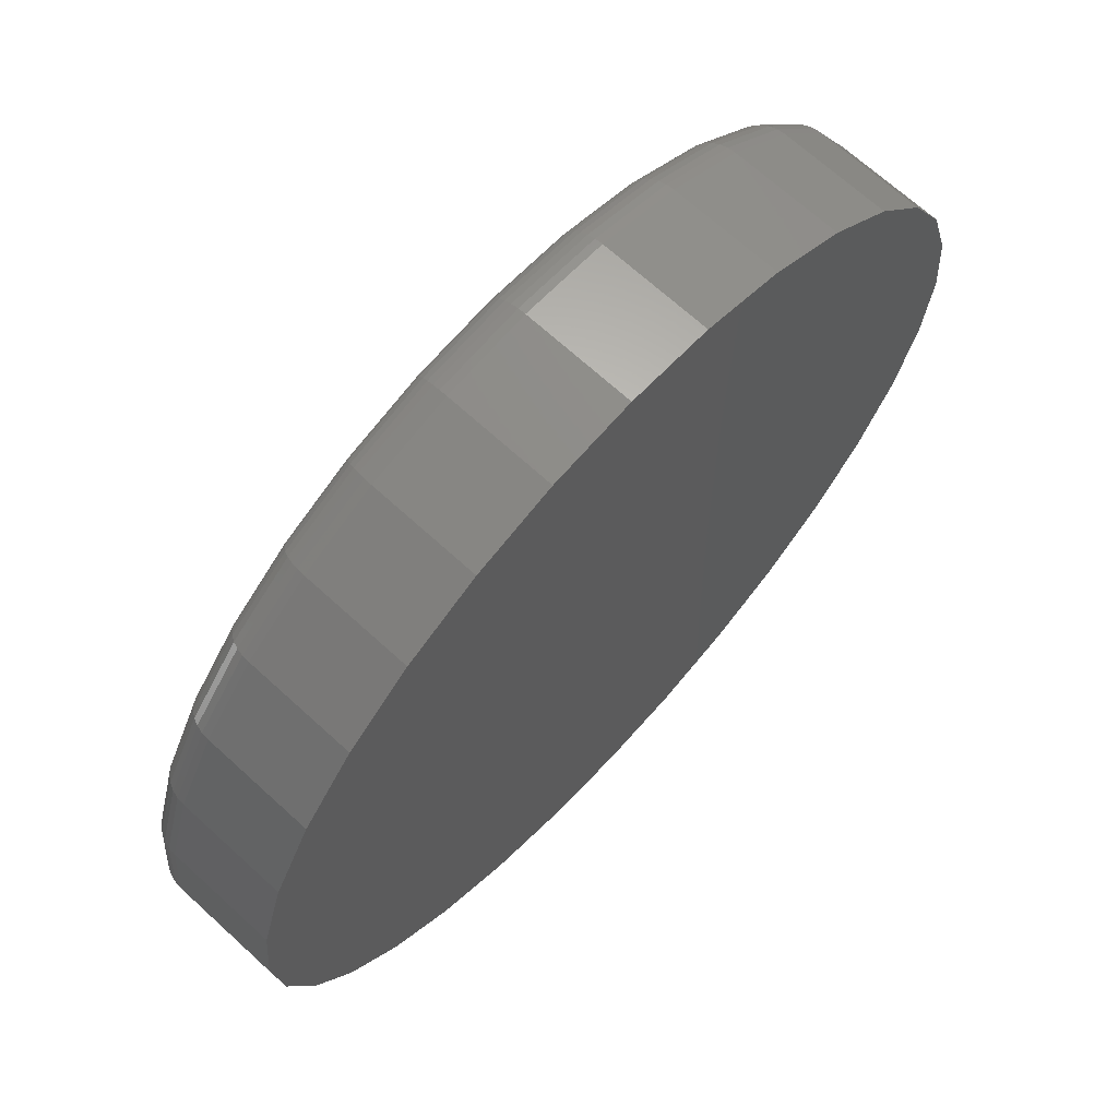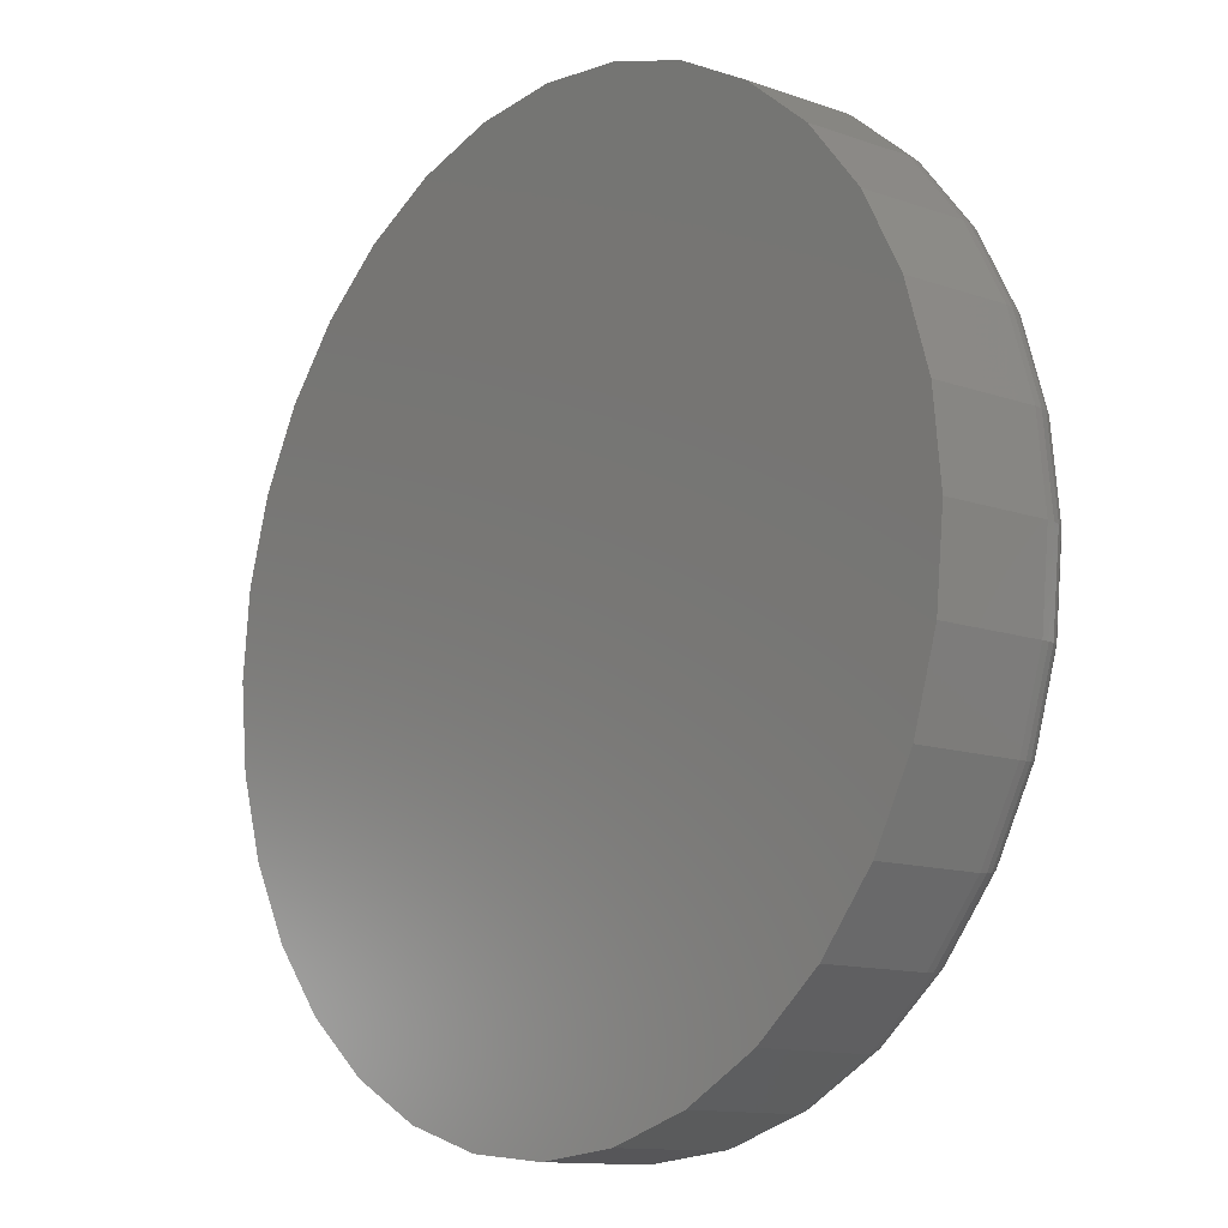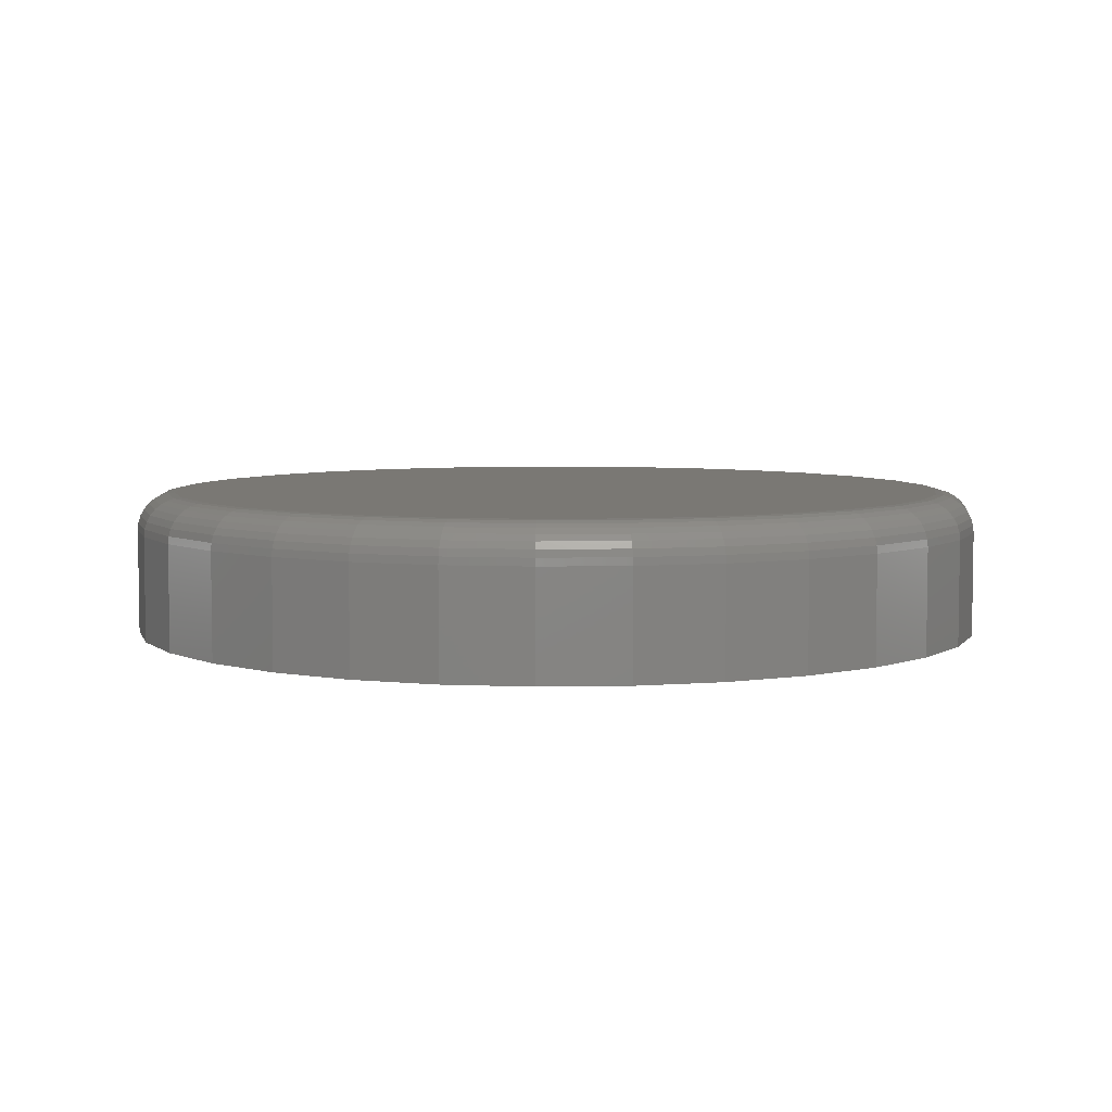
<metadata>
{"format":"stl","ext":"stl","renderer":"f3d","projection":"perspective","resolution":1024,"background":"white","views":[{"elev":68.5,"azim":132.5,"up":"+Y"},{"elev":-12.2,"azim":-129.8,"up":"+Y"},{"elev":5.6,"azim":-20.1,"up":"+Z"}]}
</metadata>
<code>
# stl→obj: 320 verts, 636 faces
v -0.1185 0.6356 0.2344
v 0.1343 0.6356 0.2344
v 0.007895 0.648 0.2344
v 0.2559 0.5987 0.2344
v -0.2401 0.5987 0.2344
v 0.3679 0.5388 0.2344
v -0.3521 0.5388 0.2344
v 0.4661 0.4582 0.2344
v -0.4503 0.4582 0.2344
v 0.5467 0.36 0.2344
v -0.5309 0.36 0.2344
v 0.6066 0.248 0.2344
v -0.5908 0.248 0.2344
v 0.6435 0.1264 0.2344
v -0.6277 0.1264 0.2344
v 0.6559 -1.729e-16 0.2344
v -0.6401 6.514e-17 0.2344
v 0.6435 -0.1264 0.2344
v -0.6277 -0.1264 0.2344
v 0.6066 -0.248 0.2344
v -0.5908 -0.248 0.2344
v 0.5467 -0.36 0.2344
v -0.5309 -0.36 0.2344
v 0.4661 -0.4582 0.2344
v -0.4503 -0.4582 0.2344
v 0.3679 -0.5388 0.2344
v -0.3521 -0.5388 0.2344
v 0.2559 -0.5987 0.2344
v -0.2401 -0.5987 0.2344
v 0.1343 -0.6356 0.2344
v -0.1185 -0.6356 0.2344
v 0.007895 -0.648 0.2344
v 0.7184 0 0
v 0.7184 -8.051e-16 0.1719
v 0.7048 -0.1386 0
v 0.7048 -0.1386 0.1719
v 0.6643 -0.2719 0
v 0.6643 -0.2719 0.1719
v 0.5987 -0.3947 0
v 0.5987 -0.3947 0.1719
v 0.5103 -0.5024 0
v 0.5103 -0.5024 0.1719
v 0.4026 -0.5908 0
v 0.4026 -0.5908 0.1719
v 0.2798 -0.6564 0
v 0.2798 -0.6564 0.1719
v 0.1465 -0.6969 0
v 0.1465 -0.6969 0.1719
v 0.007895 -0.7105 0
v 0.007895 -0.7105 0.1719
v -0.1307 -0.6969 0
v -0.1307 -0.6969 0.1719
v -0.264 -0.6564 0
v -0.264 -0.6564 0.1719
v -0.3869 -0.5908 0
v -0.3869 -0.5908 0.1719
v -0.4945 -0.5024 0
v -0.4945 -0.5024 0.1719
v -0.5829 -0.3947 0
v -0.5829 -0.3947 0.1719
v -0.6485 -0.2719 0
v -0.6485 -0.2719 0.1719
v -0.689 -0.1386 0
v -0.689 -0.1386 0.1719
v -0.7026 8.701e-17 0
v -0.7026 8.701e-17 0.1719
v -0.689 0.1386 0
v -0.689 0.1386 0.1719
v -0.6485 0.2719 0
v -0.6485 0.2719 0.1719
v -0.5829 0.3947 0
v -0.5829 0.3947 0.1719
v -0.4945 0.5024 0
v -0.4945 0.5024 0.1719
v -0.3869 0.5908 0
v -0.3869 0.5908 0.1719
v -0.264 0.6564 0
v -0.264 0.6564 0.1719
v -0.1307 0.6969 0
v -0.1307 0.6969 0.1719
v 0.007895 0.7105 0
v 0.007895 0.7105 0.1719
v 0.1465 0.6969 0
v 0.1465 0.6969 0.1719
v 0.2798 0.6564 0
v 0.2798 0.6564 0.1719
v 0.4026 0.5908 0
v 0.4026 0.5908 0.1719
v 0.5103 0.5024 0
v 0.5103 0.5024 0.1719
v 0.5987 0.3947 0
v 0.5987 0.3947 0.1719
v 0.6643 0.2719 0
v 0.6643 0.2719 0.1719
v 0.7048 0.1386 0
v 0.7048 0.1386 0.1719
v -0.6523 3.331e-16 0.2332
v -0.6396 0.1288 0.2332
v -0.664 3.331e-16 0.2296
v -0.6511 0.1311 0.2296
v -0.6749 3.331e-16 0.2238
v -0.6617 0.1332 0.2238
v -0.6843 3.331e-16 0.2161
v -0.671 0.135 0.2161
v -0.6921 3.331e-16 0.2066
v -0.6786 0.1366 0.2066
v -0.6979 3.331e-16 0.1958
v -0.6843 0.1377 0.1958
v -0.7014 3.331e-16 0.1841
v -0.6878 0.1384 0.1841
v 0.6554 0.1288 0.2332
v 0.6681 -8.327e-16 0.2332
v 0.6669 0.1311 0.2296
v 0.6798 -8.327e-16 0.2296
v 0.6775 0.1332 0.2238
v 0.6906 -8.882e-16 0.2238
v 0.6868 0.135 0.2161
v 0.7001 -8.882e-16 0.2161
v 0.6944 0.1366 0.2066
v 0.7079 -8.882e-16 0.2066
v 0.7001 0.1377 0.1958
v 0.7137 -8.882e-16 0.1958
v 0.7036 0.1384 0.1841
v 0.7172 -9.437e-16 0.1841
v 0.6179 0.2527 0.2332
v 0.6287 0.2571 0.2296
v 0.6387 0.2613 0.2238
v 0.6474 0.2649 0.2161
v 0.6546 0.2679 0.2066
v 0.6599 0.2701 0.1958
v 0.6632 0.2714 0.1841
v 0.5568 0.3668 0.2332
v 0.5666 0.3733 0.2296
v 0.5756 0.3793 0.2238
v 0.5835 0.3846 0.2161
v 0.5899 0.3889 0.2066
v 0.5947 0.3921 0.1958
v 0.5977 0.3941 0.1841
v 0.4747 0.4668 0.2332
v 0.483 0.4751 0.2296
v 0.4907 0.4828 0.2238
v 0.4974 0.4895 0.2161
v 0.5029 0.495 0.2066
v 0.5069 0.4991 0.1958
v 0.5095 0.5016 0.1841
v 0.3747 0.549 0.2332
v 0.3812 0.5587 0.2296
v 0.3872 0.5677 0.2238
v 0.3925 0.5756 0.2161
v 0.3968 0.582 0.2066
v 0.4 0.5868 0.1958
v 0.402 0.5898 0.1841
v 0.2605 0.61 0.2332
v 0.265 0.6208 0.2296
v 0.2692 0.6308 0.2238
v 0.2728 0.6395 0.2161
v 0.2758 0.6467 0.2066
v 0.278 0.652 0.1958
v 0.2793 0.6553 0.1841
v 0.1367 0.6475 0.2332
v 0.139 0.659 0.2296
v 0.1411 0.6696 0.2238
v 0.1429 0.6789 0.2161
v 0.1445 0.6865 0.2066
v 0.1456 0.6922 0.1958
v 0.1463 0.6957 0.1841
v 0.007895 0.6602 0.2332
v 0.007895 0.6719 0.2296
v 0.007895 0.6827 0.2238
v 0.007895 0.6922 0.2161
v 0.007895 0.7 0.2066
v 0.007895 0.7058 0.1958
v 0.007895 0.7093 0.1841
v -0.1209 0.6475 0.2332
v -0.1232 0.659 0.2296
v -0.1253 0.6696 0.2238
v -0.1272 0.6789 0.2161
v -0.1287 0.6865 0.2066
v -0.1298 0.6922 0.1958
v -0.1305 0.6957 0.1841
v -0.2448 0.61 0.2332
v -0.2492 0.6208 0.2296
v -0.2534 0.6308 0.2238
v -0.257 0.6395 0.2161
v -0.26 0.6467 0.2066
v -0.2622 0.652 0.1958
v -0.2636 0.6553 0.1841
v -0.3589 0.549 0.2332
v -0.3654 0.5587 0.2296
v -0.3714 0.5677 0.2238
v -0.3767 0.5756 0.2161
v -0.381 0.582 0.2066
v -0.3842 0.5868 0.1958
v -0.3862 0.5898 0.1841
v -0.459 0.4668 0.2332
v -0.4672 0.4751 0.2296
v -0.4749 0.4828 0.2238
v -0.4816 0.4895 0.2161
v -0.4871 0.495 0.2066
v -0.4912 0.4991 0.1958
v -0.4937 0.5016 0.1841
v -0.5411 0.3668 0.2332
v -0.5508 0.3733 0.2296
v -0.5598 0.3793 0.2238
v -0.5677 0.3846 0.2161
v -0.5741 0.3889 0.2066
v -0.5789 0.3921 0.1958
v -0.5819 0.3941 0.1841
v -0.6021 0.2527 0.2332
v -0.6129 0.2571 0.2296
v -0.6229 0.2613 0.2238
v -0.6316 0.2649 0.2161
v -0.6388 0.2679 0.2066
v -0.6442 0.2701 0.1958
v -0.6474 0.2714 0.1841
v 0.6554 -0.1288 0.2332
v 0.6669 -0.1311 0.2296
v 0.6775 -0.1332 0.2238
v 0.6868 -0.135 0.2161
v 0.6944 -0.1366 0.2066
v 0.7001 -0.1377 0.1958
v 0.7036 -0.1384 0.1841
v -0.6396 -0.1288 0.2332
v -0.6511 -0.1311 0.2296
v -0.6617 -0.1332 0.2238
v -0.671 -0.135 0.2161
v -0.6786 -0.1366 0.2066
v -0.6843 -0.1377 0.1958
v -0.6878 -0.1384 0.1841
v -0.6021 -0.2527 0.2332
v -0.6129 -0.2571 0.2296
v -0.6229 -0.2613 0.2238
v -0.6316 -0.2649 0.2161
v -0.6388 -0.2679 0.2066
v -0.6442 -0.2701 0.1958
v -0.6474 -0.2714 0.1841
v -0.5411 -0.3668 0.2332
v -0.5508 -0.3733 0.2296
v -0.5598 -0.3793 0.2238
v -0.5677 -0.3846 0.2161
v -0.5741 -0.3889 0.2066
v -0.5789 -0.3921 0.1958
v -0.5819 -0.3941 0.1841
v -0.459 -0.4668 0.2332
v -0.4672 -0.4751 0.2296
v -0.4749 -0.4828 0.2238
v -0.4816 -0.4895 0.2161
v -0.4871 -0.495 0.2066
v -0.4912 -0.4991 0.1958
v -0.4937 -0.5016 0.1841
v -0.3589 -0.549 0.2332
v -0.3654 -0.5587 0.2296
v -0.3714 -0.5677 0.2238
v -0.3767 -0.5756 0.2161
v -0.381 -0.582 0.2066
v -0.3842 -0.5868 0.1958
v -0.3862 -0.5898 0.1841
v -0.2448 -0.61 0.2332
v -0.2492 -0.6208 0.2296
v -0.2534 -0.6308 0.2238
v -0.257 -0.6395 0.2161
v -0.26 -0.6467 0.2066
v -0.2622 -0.652 0.1958
v -0.2636 -0.6553 0.1841
v -0.1209 -0.6475 0.2332
v -0.1232 -0.659 0.2296
v -0.1253 -0.6696 0.2238
v -0.1272 -0.6789 0.2161
v -0.1287 -0.6865 0.2066
v -0.1298 -0.6922 0.1958
v -0.1305 -0.6957 0.1841
v 0.007895 -0.6602 0.2332
v 0.007895 -0.6719 0.2296
v 0.007895 -0.6827 0.2238
v 0.007895 -0.6922 0.2161
v 0.007895 -0.7 0.2066
v 0.007895 -0.7058 0.1958
v 0.007895 -0.7093 0.1841
v 0.1367 -0.6475 0.2332
v 0.139 -0.659 0.2296
v 0.1411 -0.6696 0.2238
v 0.1429 -0.6789 0.2161
v 0.1445 -0.6865 0.2066
v 0.1456 -0.6922 0.1958
v 0.1463 -0.6957 0.1841
v 0.2605 -0.61 0.2332
v 0.265 -0.6208 0.2296
v 0.2692 -0.6308 0.2238
v 0.2728 -0.6395 0.2161
v 0.2758 -0.6467 0.2066
v 0.278 -0.652 0.1958
v 0.2793 -0.6553 0.1841
v 0.3747 -0.549 0.2332
v 0.3812 -0.5587 0.2296
v 0.3872 -0.5677 0.2238
v 0.3925 -0.5756 0.2161
v 0.3968 -0.582 0.2066
v 0.4 -0.5868 0.1958
v 0.402 -0.5898 0.1841
v 0.4747 -0.4668 0.2332
v 0.483 -0.4751 0.2296
v 0.4907 -0.4828 0.2238
v 0.4974 -0.4895 0.2161
v 0.5029 -0.495 0.2066
v 0.5069 -0.4991 0.1958
v 0.5095 -0.5016 0.1841
v 0.5568 -0.3668 0.2332
v 0.5666 -0.3733 0.2296
v 0.5756 -0.3793 0.2238
v 0.5835 -0.3846 0.2161
v 0.5899 -0.3889 0.2066
v 0.5947 -0.3921 0.1958
v 0.5977 -0.3941 0.1841
v 0.6179 -0.2527 0.2332
v 0.6287 -0.2571 0.2296
v 0.6387 -0.2613 0.2238
v 0.6474 -0.2649 0.2161
v 0.6546 -0.2679 0.2066
v 0.6599 -0.2701 0.1958
v 0.6632 -0.2714 0.1841
f 1 2 3
f 2 1 4
f 4 1 5
f 4 5 6
f 6 5 7
f 6 7 8
f 8 7 9
f 8 9 10
f 10 9 11
f 10 11 12
f 12 11 13
f 12 13 14
f 14 13 15
f 14 15 16
f 16 15 17
f 16 17 18
f 18 17 19
f 18 19 20
f 20 19 21
f 20 21 22
f 22 21 23
f 22 23 24
f 24 23 25
f 24 25 26
f 26 25 27
f 26 27 28
f 28 27 29
f 28 29 30
f 30 29 31
f 30 31 32
f 33 34 35
f 35 34 36
f 35 36 37
f 37 36 38
f 37 38 39
f 39 38 40
f 39 40 41
f 41 40 42
f 41 42 43
f 43 42 44
f 43 44 45
f 45 44 46
f 45 46 47
f 47 46 48
f 47 48 49
f 49 48 50
f 49 50 51
f 51 50 52
f 51 52 53
f 53 52 54
f 53 54 55
f 55 54 56
f 55 56 57
f 57 56 58
f 57 58 59
f 59 58 60
f 59 60 61
f 61 60 62
f 61 62 63
f 63 62 64
f 63 64 65
f 65 64 66
f 65 66 67
f 67 66 68
f 67 68 69
f 69 68 70
f 69 70 71
f 71 70 72
f 71 72 73
f 73 72 74
f 73 74 75
f 75 74 76
f 75 76 77
f 77 76 78
f 77 78 79
f 79 78 80
f 79 80 81
f 81 80 82
f 81 82 83
f 83 82 84
f 83 84 85
f 85 84 86
f 85 86 87
f 87 86 88
f 87 88 89
f 89 88 90
f 89 90 91
f 91 90 92
f 91 92 93
f 93 92 94
f 93 94 95
f 95 94 96
f 95 96 33
f 33 96 34
f 17 15 97
f 97 15 98
f 97 98 99
f 99 98 100
f 99 100 101
f 101 100 102
f 101 102 103
f 103 102 104
f 103 104 105
f 105 104 106
f 105 106 107
f 107 106 108
f 107 108 109
f 109 108 110
f 109 110 66
f 66 110 68
f 14 16 111
f 111 16 112
f 111 112 113
f 113 112 114
f 113 114 115
f 115 114 116
f 115 116 117
f 117 116 118
f 117 118 119
f 119 118 120
f 119 120 121
f 121 120 122
f 121 122 123
f 123 122 124
f 123 124 96
f 96 124 34
f 12 14 125
f 125 14 111
f 125 111 126
f 126 111 113
f 126 113 127
f 127 113 115
f 127 115 128
f 128 115 117
f 128 117 129
f 129 117 119
f 129 119 130
f 130 119 121
f 130 121 131
f 131 121 123
f 131 123 94
f 94 123 96
f 10 12 132
f 132 12 125
f 132 125 133
f 133 125 126
f 133 126 134
f 134 126 127
f 134 127 135
f 135 127 128
f 135 128 136
f 136 128 129
f 136 129 137
f 137 129 130
f 137 130 138
f 138 130 131
f 138 131 92
f 92 131 94
f 8 10 139
f 139 10 132
f 139 132 140
f 140 132 133
f 140 133 141
f 141 133 134
f 141 134 142
f 142 134 135
f 142 135 143
f 143 135 136
f 143 136 144
f 144 136 137
f 144 137 145
f 145 137 138
f 145 138 90
f 90 138 92
f 6 8 146
f 146 8 139
f 146 139 147
f 147 139 140
f 147 140 148
f 148 140 141
f 148 141 149
f 149 141 142
f 149 142 150
f 150 142 143
f 150 143 151
f 151 143 144
f 151 144 152
f 152 144 145
f 152 145 88
f 88 145 90
f 4 6 153
f 153 6 146
f 153 146 154
f 154 146 147
f 154 147 155
f 155 147 148
f 155 148 156
f 156 148 149
f 156 149 157
f 157 149 150
f 157 150 158
f 158 150 151
f 158 151 159
f 159 151 152
f 159 152 86
f 86 152 88
f 2 4 160
f 160 4 153
f 160 153 161
f 161 153 154
f 161 154 162
f 162 154 155
f 162 155 163
f 163 155 156
f 163 156 164
f 164 156 157
f 164 157 165
f 165 157 158
f 165 158 166
f 166 158 159
f 166 159 84
f 84 159 86
f 3 2 167
f 167 2 160
f 167 160 168
f 168 160 161
f 168 161 169
f 169 161 162
f 169 162 170
f 170 162 163
f 170 163 171
f 171 163 164
f 171 164 172
f 172 164 165
f 172 165 173
f 173 165 166
f 173 166 82
f 82 166 84
f 1 3 174
f 174 3 167
f 174 167 175
f 175 167 168
f 175 168 176
f 176 168 169
f 176 169 177
f 177 169 170
f 177 170 178
f 178 170 171
f 178 171 179
f 179 171 172
f 179 172 180
f 180 172 173
f 180 173 80
f 80 173 82
f 5 1 181
f 181 1 174
f 181 174 182
f 182 174 175
f 182 175 183
f 183 175 176
f 183 176 184
f 184 176 177
f 184 177 185
f 185 177 178
f 185 178 186
f 186 178 179
f 186 179 187
f 187 179 180
f 187 180 78
f 78 180 80
f 7 5 188
f 188 5 181
f 188 181 189
f 189 181 182
f 189 182 190
f 190 182 183
f 190 183 191
f 191 183 184
f 191 184 192
f 192 184 185
f 192 185 193
f 193 185 186
f 193 186 194
f 194 186 187
f 194 187 76
f 76 187 78
f 9 7 195
f 195 7 188
f 195 188 196
f 196 188 189
f 196 189 197
f 197 189 190
f 197 190 198
f 198 190 191
f 198 191 199
f 199 191 192
f 199 192 200
f 200 192 193
f 200 193 201
f 201 193 194
f 201 194 74
f 74 194 76
f 11 9 202
f 202 9 195
f 202 195 203
f 203 195 196
f 203 196 204
f 204 196 197
f 204 197 205
f 205 197 198
f 205 198 206
f 206 198 199
f 206 199 207
f 207 199 200
f 207 200 208
f 208 200 201
f 208 201 72
f 72 201 74
f 13 11 209
f 209 11 202
f 209 202 210
f 210 202 203
f 210 203 211
f 211 203 204
f 211 204 212
f 212 204 205
f 212 205 213
f 213 205 206
f 213 206 214
f 214 206 207
f 214 207 215
f 215 207 208
f 215 208 70
f 70 208 72
f 15 13 98
f 98 13 209
f 98 209 100
f 100 209 210
f 100 210 102
f 102 210 211
f 102 211 104
f 104 211 212
f 104 212 106
f 106 212 213
f 106 213 108
f 108 213 214
f 108 214 110
f 110 214 215
f 110 215 68
f 68 215 70
f 16 18 112
f 112 18 216
f 112 216 114
f 114 216 217
f 114 217 116
f 116 217 218
f 116 218 118
f 118 218 219
f 118 219 120
f 120 219 220
f 120 220 122
f 122 220 221
f 122 221 124
f 124 221 222
f 124 222 34
f 34 222 36
f 19 17 223
f 223 17 97
f 223 97 224
f 224 97 99
f 224 99 225
f 225 99 101
f 225 101 226
f 226 101 103
f 226 103 227
f 227 103 105
f 227 105 228
f 228 105 107
f 228 107 229
f 229 107 109
f 229 109 64
f 64 109 66
f 21 19 230
f 230 19 223
f 230 223 231
f 231 223 224
f 231 224 232
f 232 224 225
f 232 225 233
f 233 225 226
f 233 226 234
f 234 226 227
f 234 227 235
f 235 227 228
f 235 228 236
f 236 228 229
f 236 229 62
f 62 229 64
f 23 21 237
f 237 21 230
f 237 230 238
f 238 230 231
f 238 231 239
f 239 231 232
f 239 232 240
f 240 232 233
f 240 233 241
f 241 233 234
f 241 234 242
f 242 234 235
f 242 235 243
f 243 235 236
f 243 236 60
f 60 236 62
f 25 23 244
f 244 23 237
f 244 237 245
f 245 237 238
f 245 238 246
f 246 238 239
f 246 239 247
f 247 239 240
f 247 240 248
f 248 240 241
f 248 241 249
f 249 241 242
f 249 242 250
f 250 242 243
f 250 243 58
f 58 243 60
f 27 25 251
f 251 25 244
f 251 244 252
f 252 244 245
f 252 245 253
f 253 245 246
f 253 246 254
f 254 246 247
f 254 247 255
f 255 247 248
f 255 248 256
f 256 248 249
f 256 249 257
f 257 249 250
f 257 250 56
f 56 250 58
f 29 27 258
f 258 27 251
f 258 251 259
f 259 251 252
f 259 252 260
f 260 252 253
f 260 253 261
f 261 253 254
f 261 254 262
f 262 254 255
f 262 255 263
f 263 255 256
f 263 256 264
f 264 256 257
f 264 257 54
f 54 257 56
f 31 29 265
f 265 29 258
f 265 258 266
f 266 258 259
f 266 259 267
f 267 259 260
f 267 260 268
f 268 260 261
f 268 261 269
f 269 261 262
f 269 262 270
f 270 262 263
f 270 263 271
f 271 263 264
f 271 264 52
f 52 264 54
f 32 31 272
f 272 31 265
f 272 265 273
f 273 265 266
f 273 266 274
f 274 266 267
f 274 267 275
f 275 267 268
f 275 268 276
f 276 268 269
f 276 269 277
f 277 269 270
f 277 270 278
f 278 270 271
f 278 271 50
f 50 271 52
f 30 32 279
f 279 32 272
f 279 272 280
f 280 272 273
f 280 273 281
f 281 273 274
f 281 274 282
f 282 274 275
f 282 275 283
f 283 275 276
f 283 276 284
f 284 276 277
f 284 277 285
f 285 277 278
f 285 278 48
f 48 278 50
f 28 30 286
f 286 30 279
f 286 279 287
f 287 279 280
f 287 280 288
f 288 280 281
f 288 281 289
f 289 281 282
f 289 282 290
f 290 282 283
f 290 283 291
f 291 283 284
f 291 284 292
f 292 284 285
f 292 285 46
f 46 285 48
f 26 28 293
f 293 28 286
f 293 286 294
f 294 286 287
f 294 287 295
f 295 287 288
f 295 288 296
f 296 288 289
f 296 289 297
f 297 289 290
f 297 290 298
f 298 290 291
f 298 291 299
f 299 291 292
f 299 292 44
f 44 292 46
f 24 26 300
f 300 26 293
f 300 293 301
f 301 293 294
f 301 294 302
f 302 294 295
f 302 295 303
f 303 295 296
f 303 296 304
f 304 296 297
f 304 297 305
f 305 297 298
f 305 298 306
f 306 298 299
f 306 299 42
f 42 299 44
f 22 24 307
f 307 24 300
f 307 300 308
f 308 300 301
f 308 301 309
f 309 301 302
f 309 302 310
f 310 302 303
f 310 303 311
f 311 303 304
f 311 304 312
f 312 304 305
f 312 305 313
f 313 305 306
f 313 306 40
f 40 306 42
f 20 22 314
f 314 22 307
f 314 307 315
f 315 307 308
f 315 308 316
f 316 308 309
f 316 309 317
f 317 309 310
f 317 310 318
f 318 310 311
f 318 311 319
f 319 311 312
f 319 312 320
f 320 312 313
f 320 313 38
f 38 313 40
f 18 20 216
f 216 20 314
f 216 314 217
f 217 314 315
f 217 315 218
f 218 315 316
f 218 316 219
f 219 316 317
f 219 317 220
f 220 317 318
f 220 318 221
f 221 318 319
f 221 319 222
f 222 319 320
f 222 320 36
f 36 320 38
f 81 83 79
f 49 51 47
f 47 51 53
f 47 53 45
f 45 53 55
f 45 55 43
f 43 55 57
f 43 57 41
f 41 57 59
f 41 59 39
f 39 59 61
f 39 61 37
f 37 61 63
f 37 63 35
f 35 63 65
f 35 65 33
f 33 65 67
f 33 67 95
f 95 67 69
f 95 69 93
f 93 69 71
f 93 71 91
f 91 71 73
f 91 73 89
f 89 73 75
f 89 75 87
f 87 75 77
f 87 77 85
f 85 77 79
f 85 79 83

</code>
